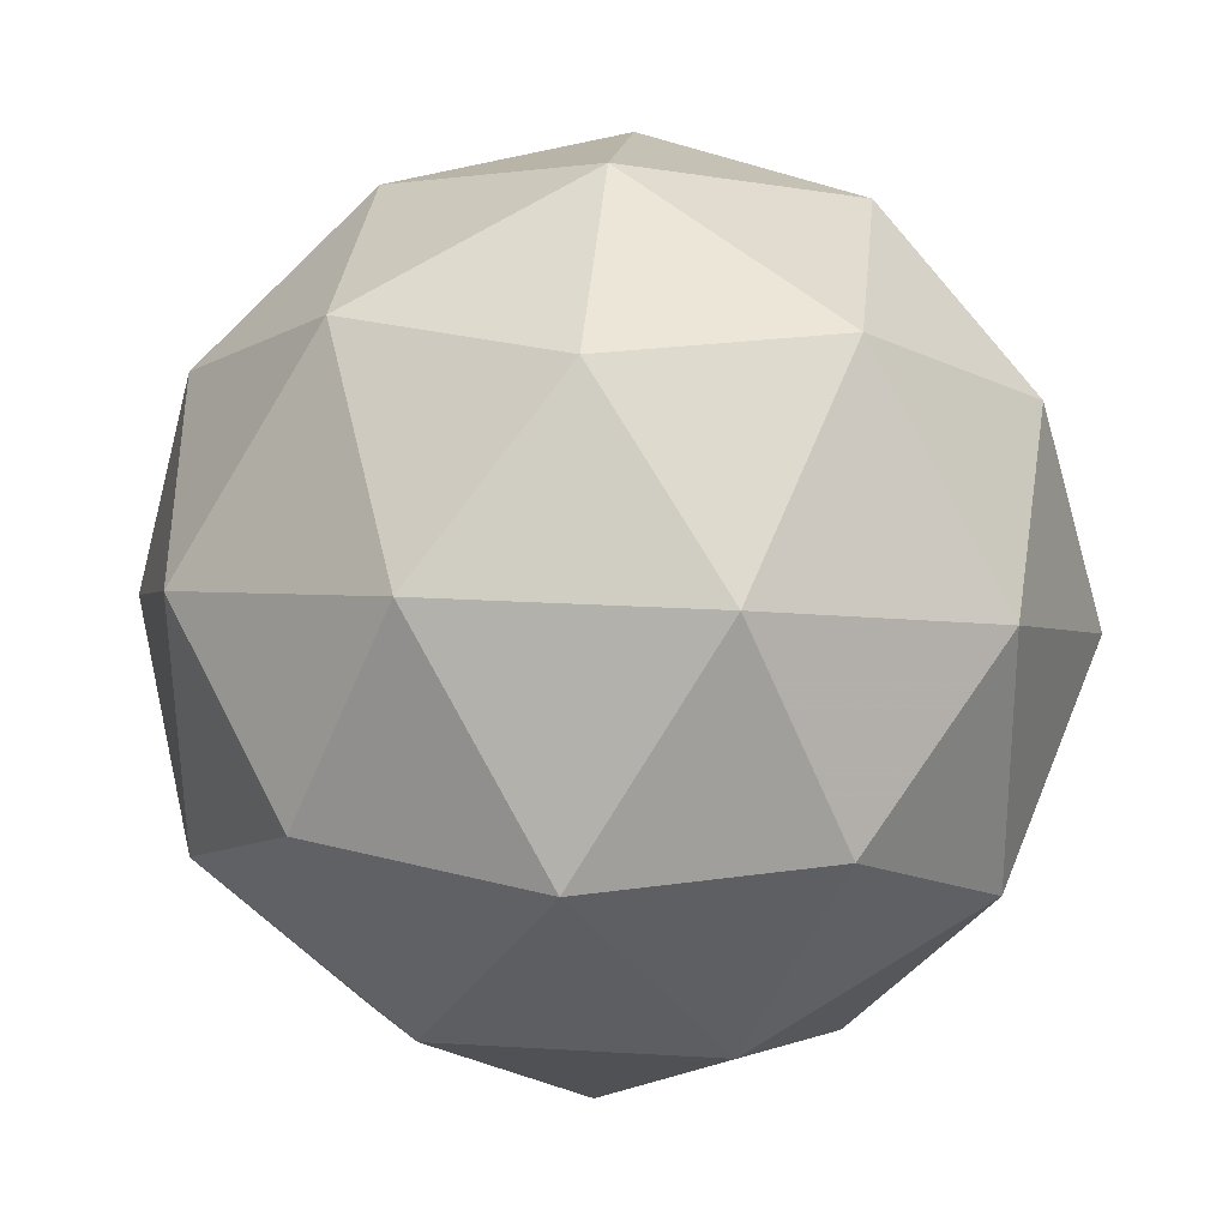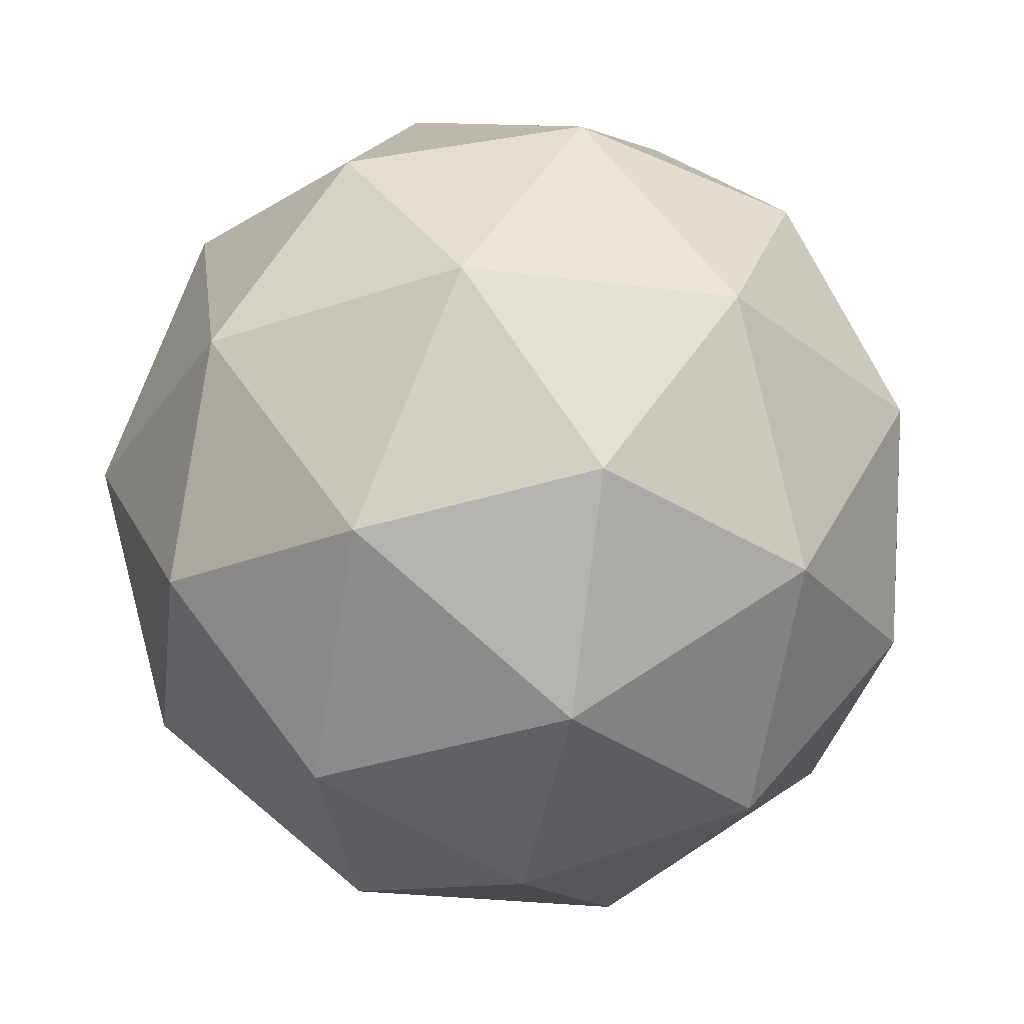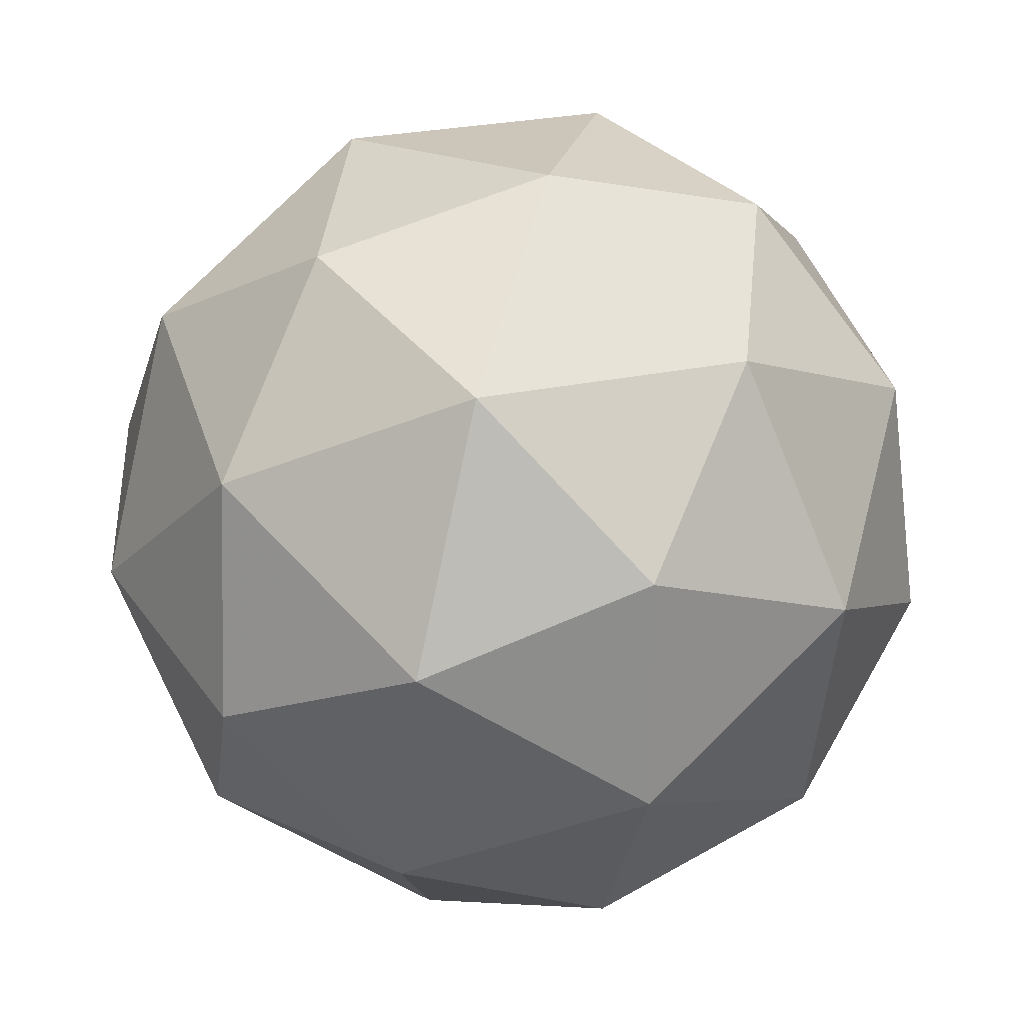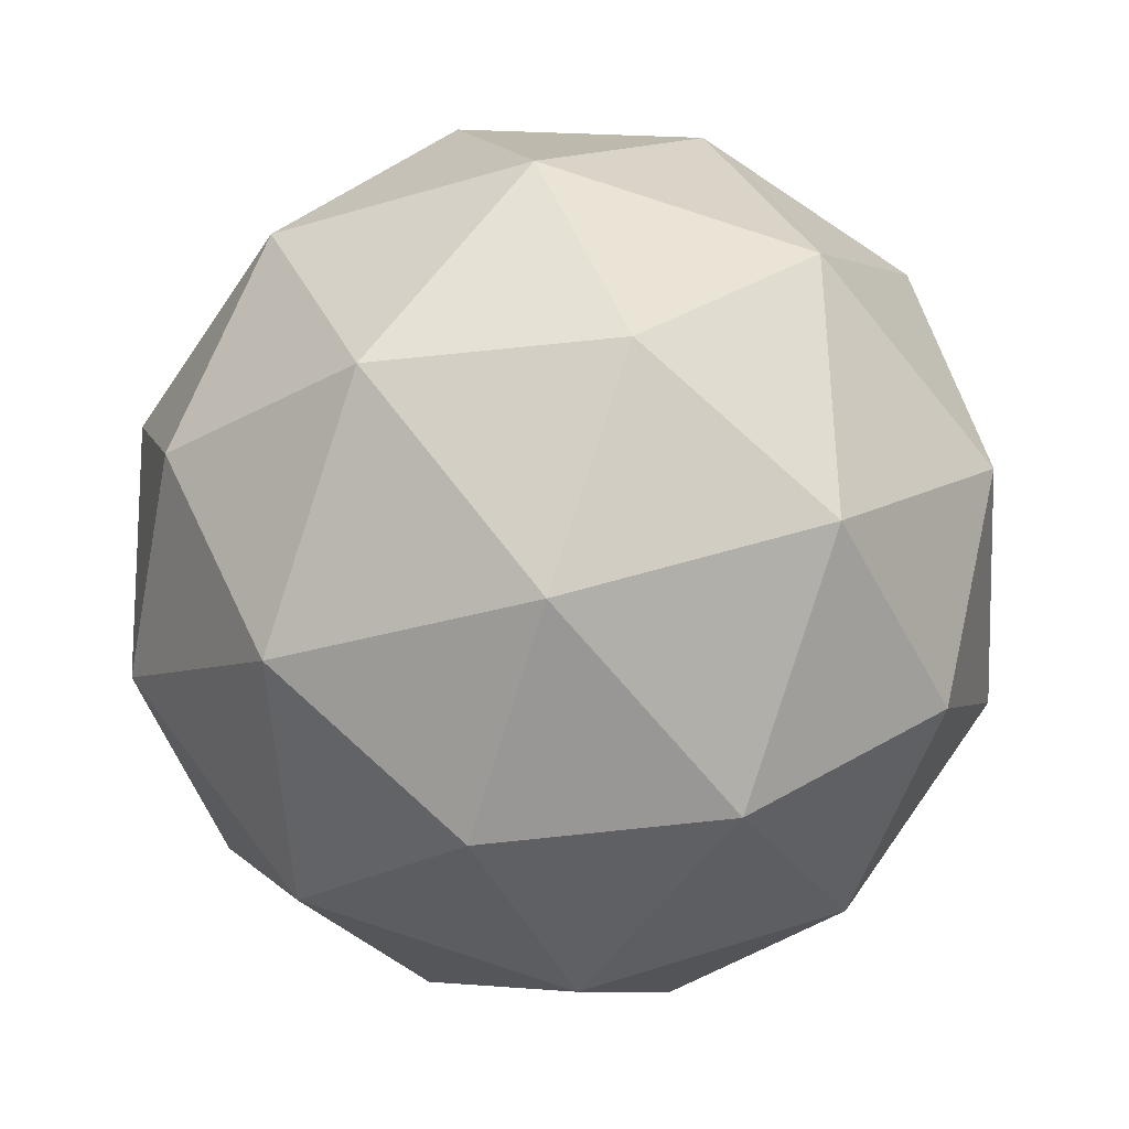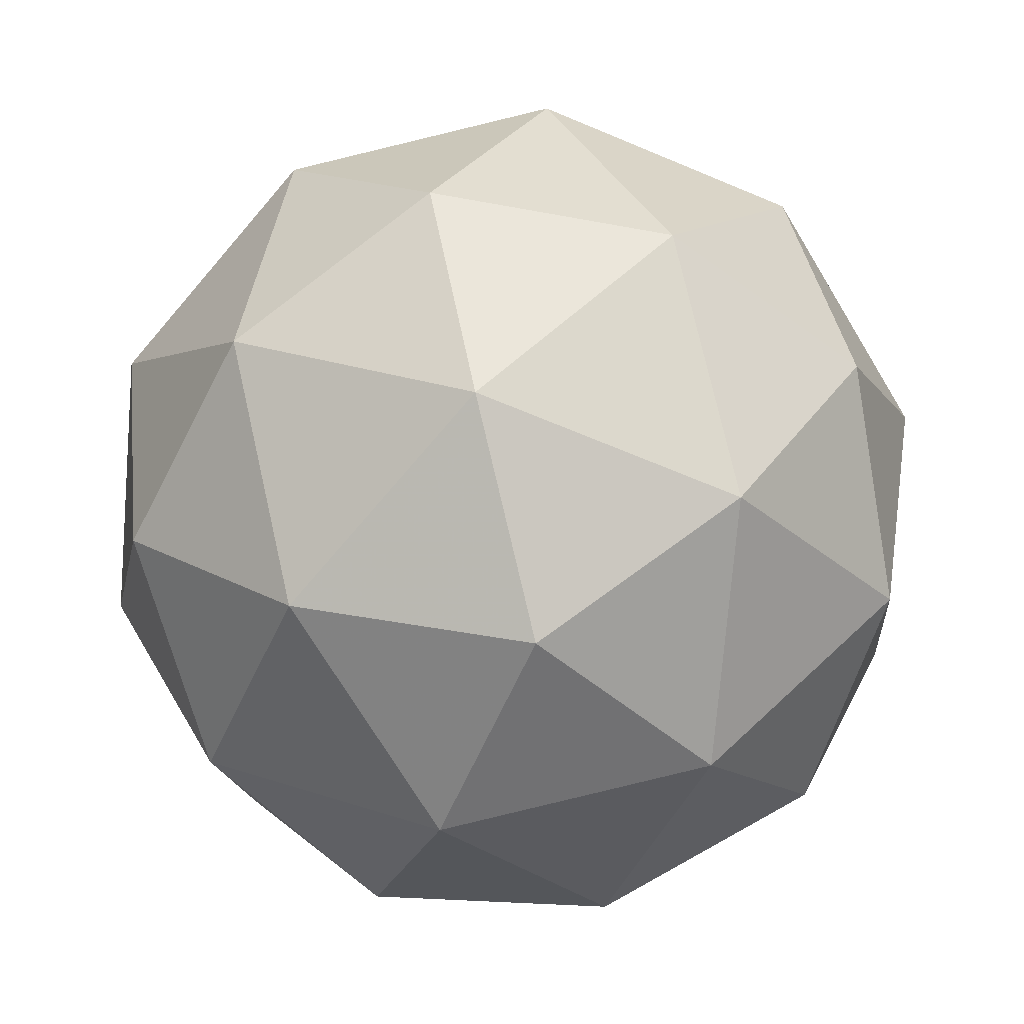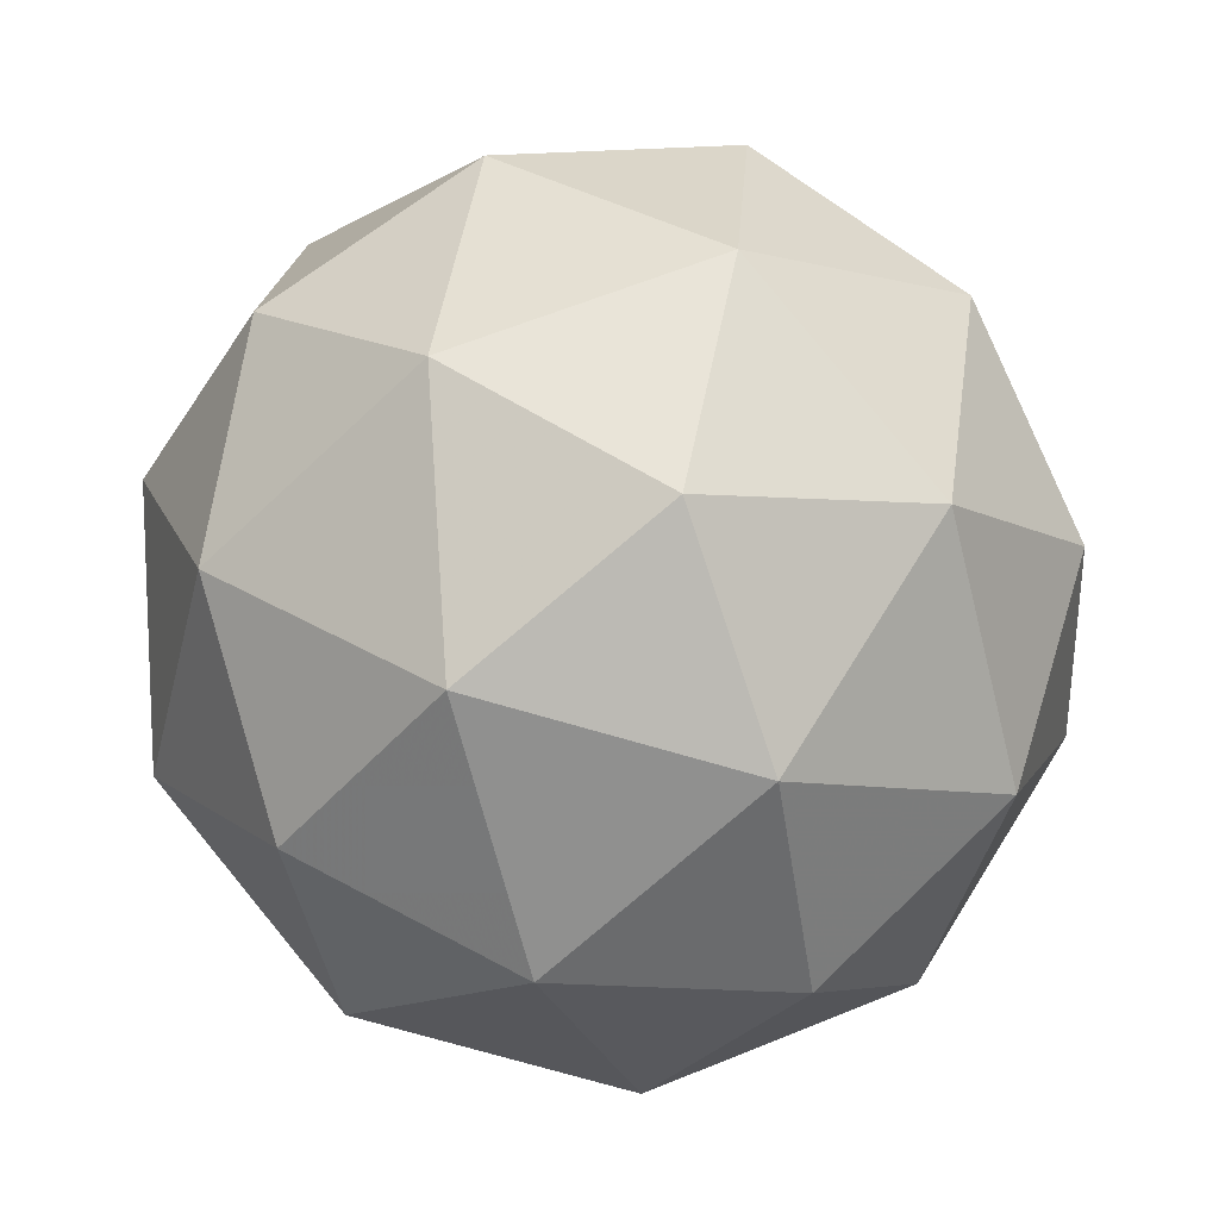
<metadata>
{"format":"obj","ext":"obj","renderer":"f3d","projection":"perspective","resolution":1024,"background":"white","views":[{"elev":-12.6,"azim":-151.3,"up":"+Y"},{"elev":48.7,"azim":-173.6,"up":"+Z"},{"elev":65.8,"azim":175.2,"up":"+Z"},{"elev":-60.3,"azim":153.0,"up":"+Y"},{"elev":49.6,"azim":-21.3,"up":"+Y"},{"elev":68.7,"azim":-178.5,"up":"+Y"}]}
</metadata>
<code>
v 8.698 -4.922 -9.728
v 8.621 -4.927 -9.694
v 8.674 -4.992 -9.687
v 8.717 -4.998 -9.76
v 8.69 -4.937 -9.811
v 8.631 -4.893 -9.77
v 8.593 -5.006 -9.704
v 8.652 -5.05 -9.745
v 8.662 -5.015 -9.821
v 8.609 -4.951 -9.827
v 8.566 -4.945 -9.755
v 8.585 -5.02 -9.787
v 8.694 -4.955 -9.699
v 8.663 -4.917 -9.703
v 8.649 -4.958 -9.679
v 8.623 -4.9 -9.727
v 8.668 -4.897 -9.748
v 8.719 -4.958 -9.742
v 8.705 -4.999 -9.718
v 8.703 -4.922 -9.772
v 8.714 -4.967 -9.79
v 8.664 -4.905 -9.796
v 8.585 -4.93 -9.719
v 8.591 -4.91 -9.763
v 8.632 -5.004 -9.685
v 8.601 -4.966 -9.689
v 8.692 -5.033 -9.751
v 8.667 -5.03 -9.709
v 8.682 -4.977 -9.826
v 8.698 -5.013 -9.796
v 8.616 -4.913 -9.806
v 8.651 -4.939 -9.83
v 8.569 -4.976 -9.725
v 8.619 -5.038 -9.719
v 8.66 -5.043 -9.787
v 8.634 -4.985 -9.836
v 8.578 -4.944 -9.797
v 8.58 -5.021 -9.743
v 8.564 -4.985 -9.773
v 8.615 -5.046 -9.767
v 8.621 -5.026 -9.812
v 8.589 -4.988 -9.816
f 1 14 13
f 2 14 16
f 1 13 18
f 1 18 20
f 1 20 17
f 2 16 23
f 3 15 25
f 4 19 27
f 5 21 29
f 6 22 31
f 2 23 26
f 3 25 28
f 4 27 30
f 5 29 32
f 6 31 24
f 7 33 38
f 8 34 40
f 9 35 41
f 10 36 42
f 11 37 39
f 39 42 12
f 39 37 42
f 37 10 42
f 42 41 12
f 42 36 41
f 36 9 41
f 41 40 12
f 41 35 40
f 35 8 40
f 40 38 12
f 40 34 38
f 34 7 38
f 38 39 12
f 38 33 39
f 33 11 39
f 24 37 11
f 24 31 37
f 31 10 37
f 32 36 10
f 32 29 36
f 29 9 36
f 30 35 9
f 30 27 35
f 27 8 35
f 28 34 8
f 28 25 34
f 25 7 34
f 26 33 7
f 26 23 33
f 23 11 33
f 31 32 10
f 31 22 32
f 22 5 32
f 29 30 9
f 29 21 30
f 21 4 30
f 27 28 8
f 27 19 28
f 19 3 28
f 25 26 7
f 25 15 26
f 15 2 26
f 23 24 11
f 23 16 24
f 16 6 24
f 17 22 6
f 17 20 22
f 20 5 22
f 20 21 5
f 20 18 21
f 18 4 21
f 18 19 4
f 18 13 19
f 13 3 19
f 16 17 6
f 16 14 17
f 14 1 17
f 13 15 3
f 13 14 15
f 14 2 15

</code>
